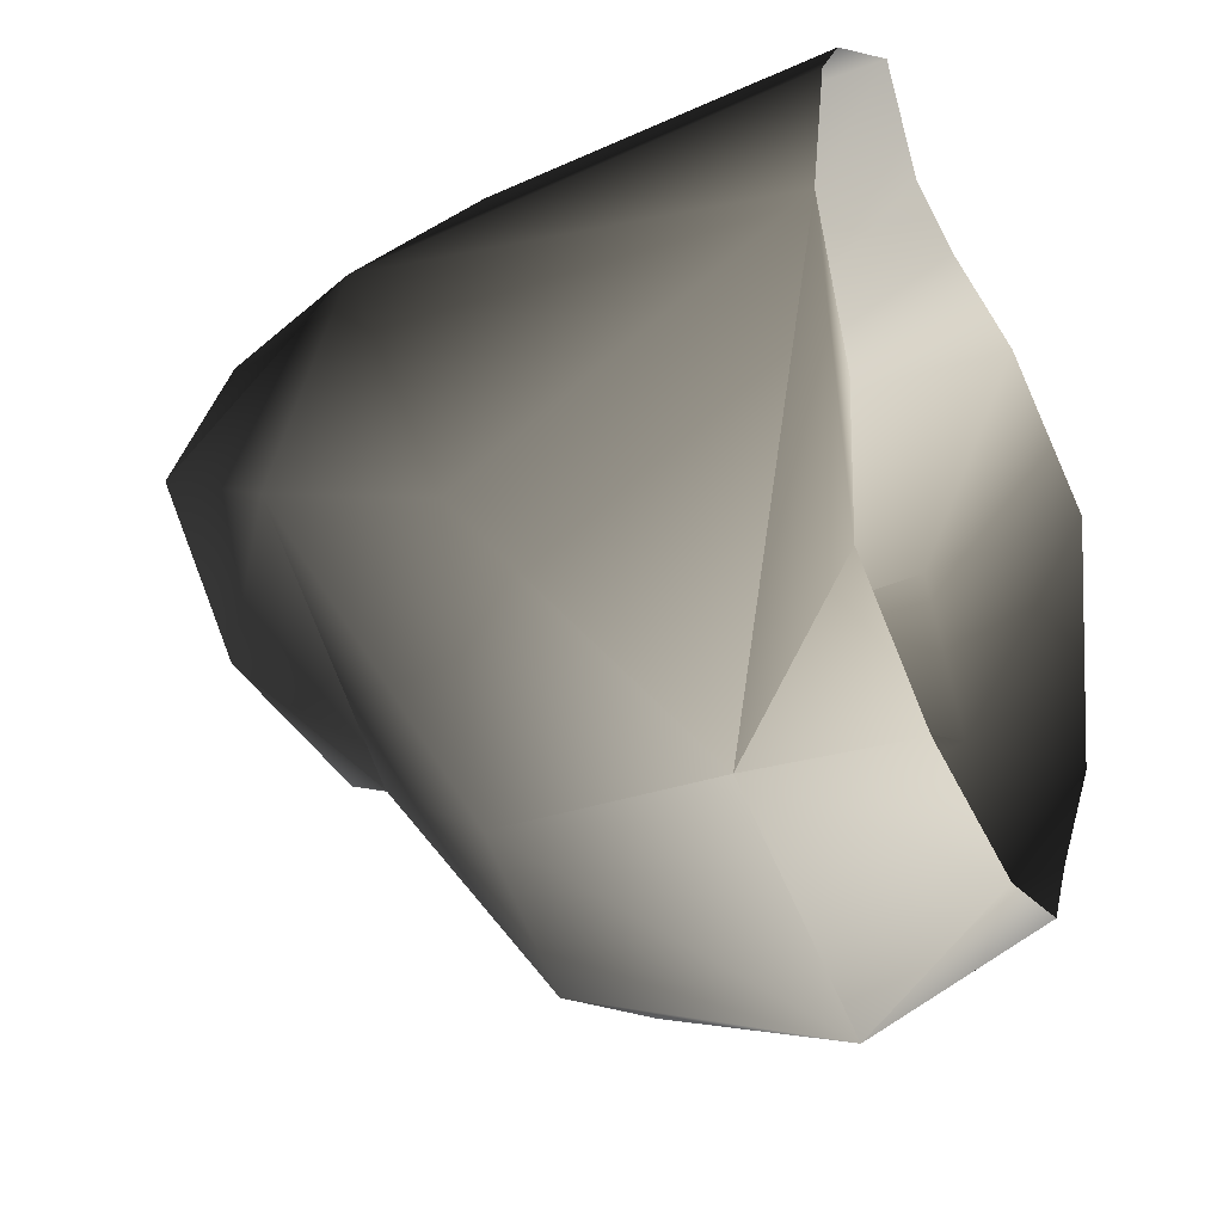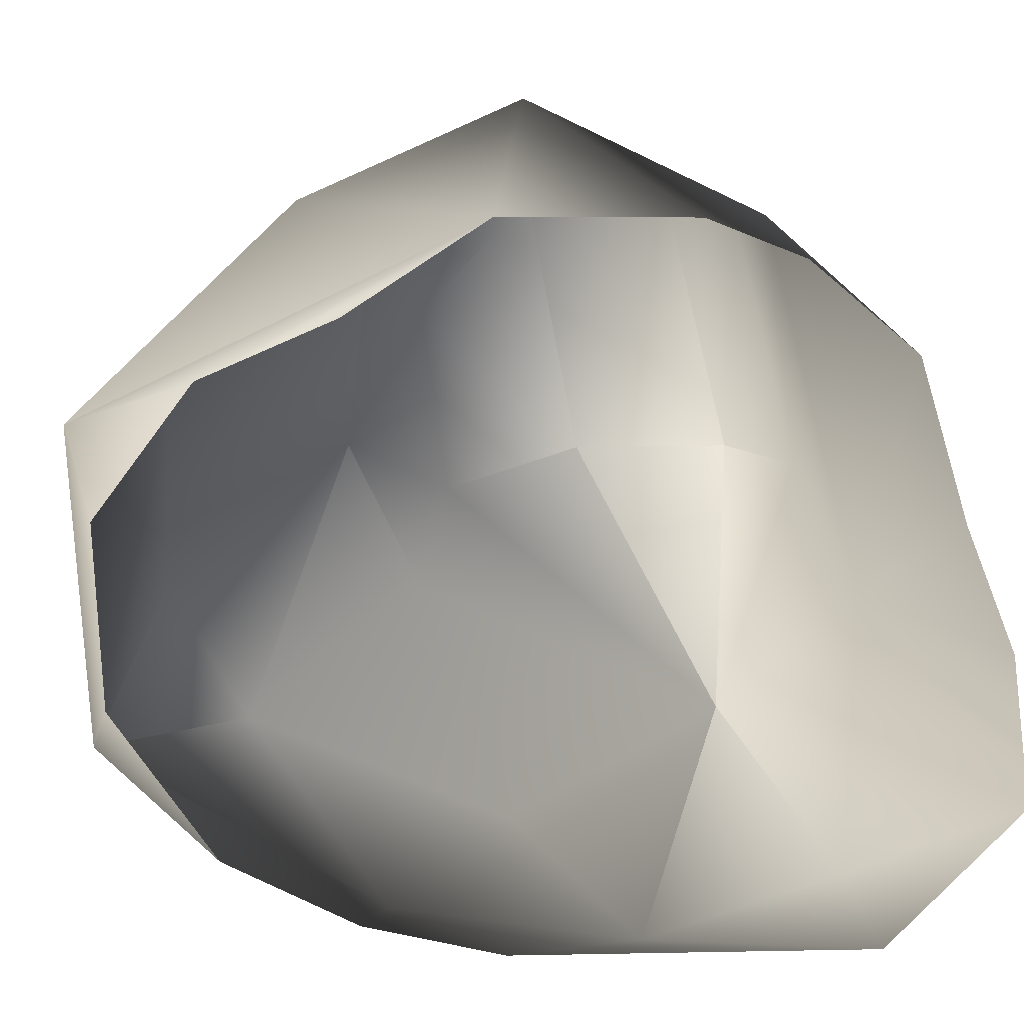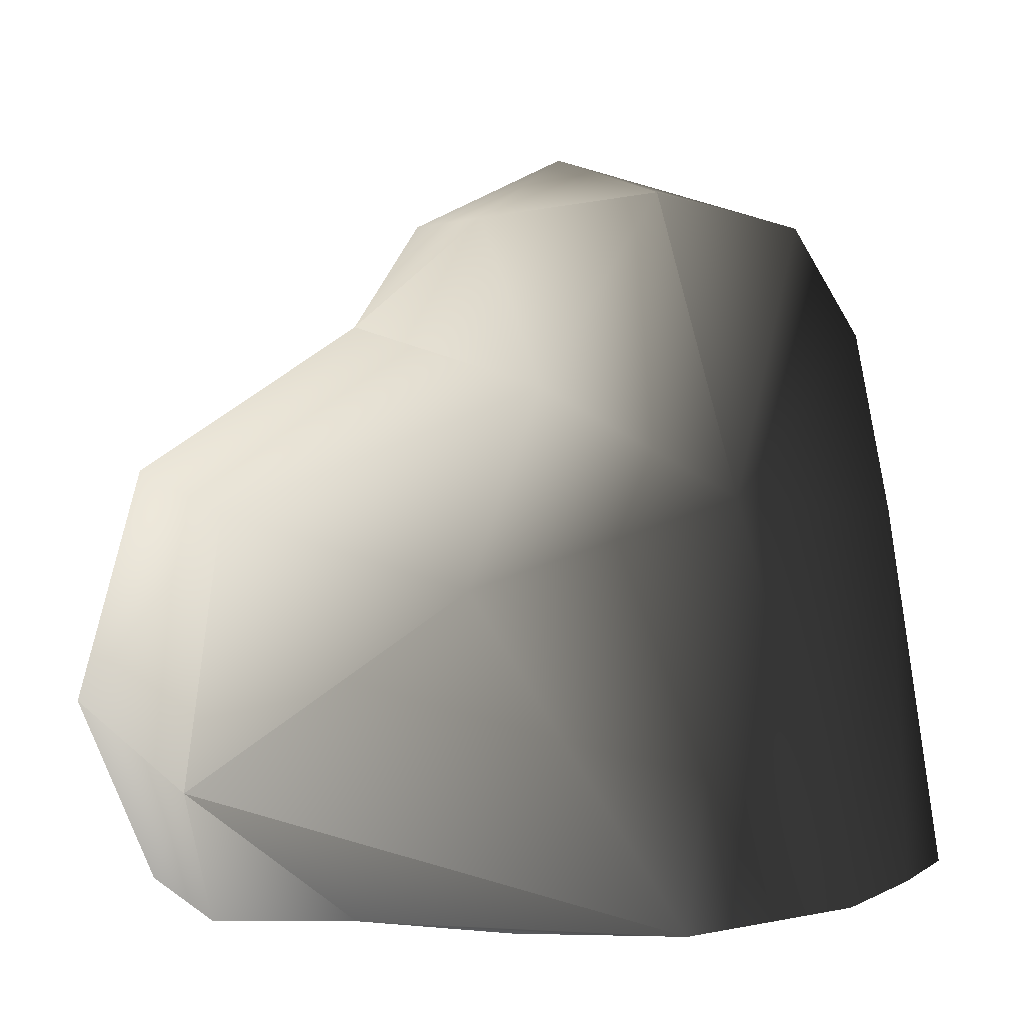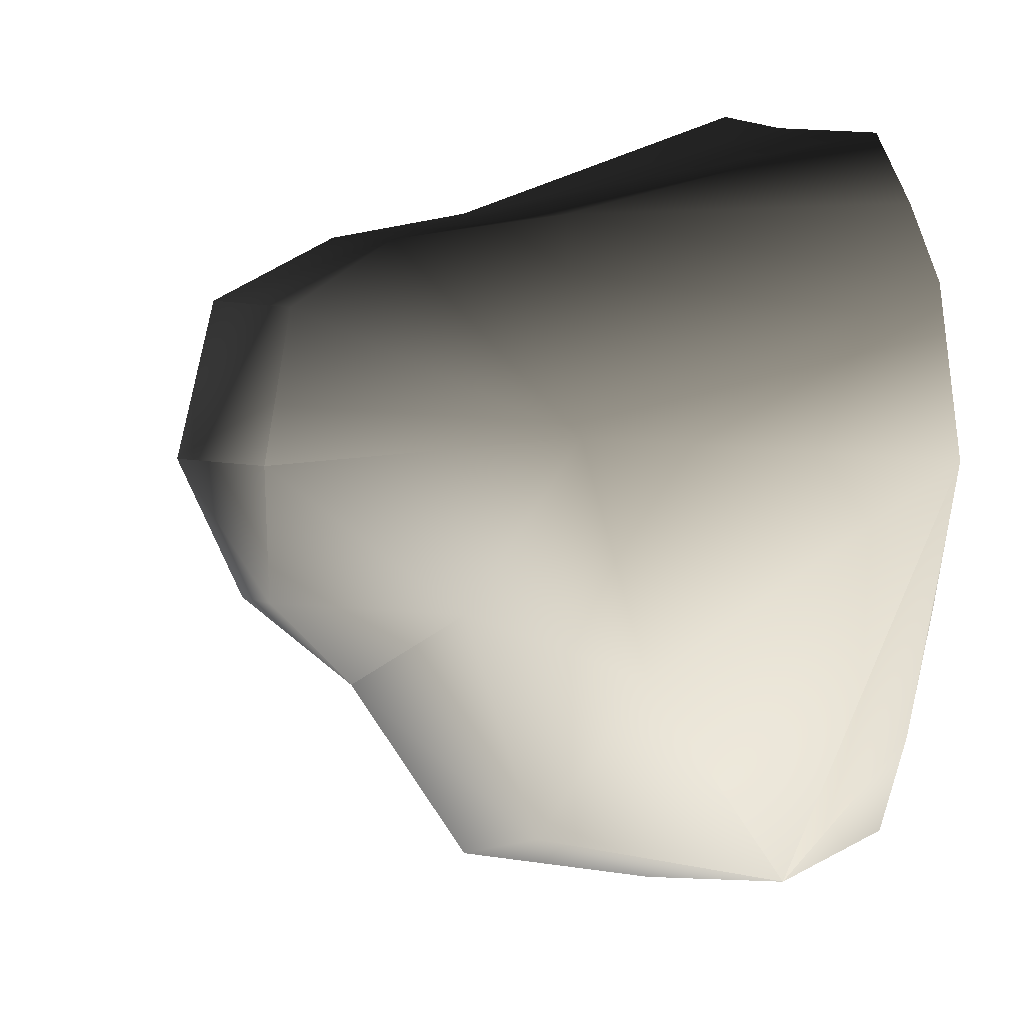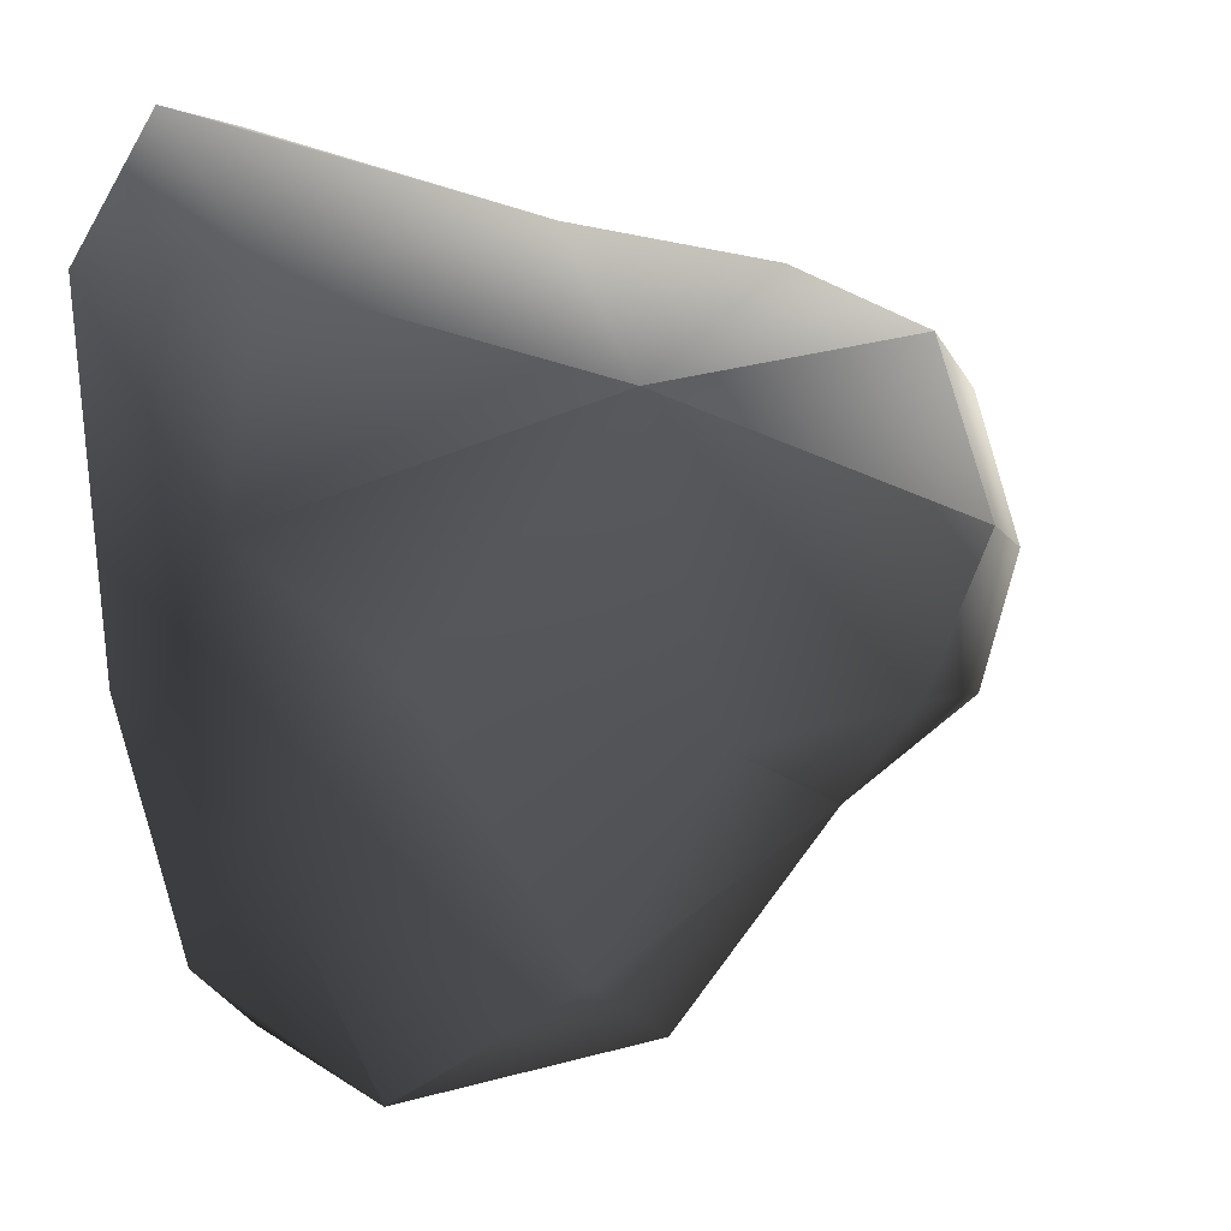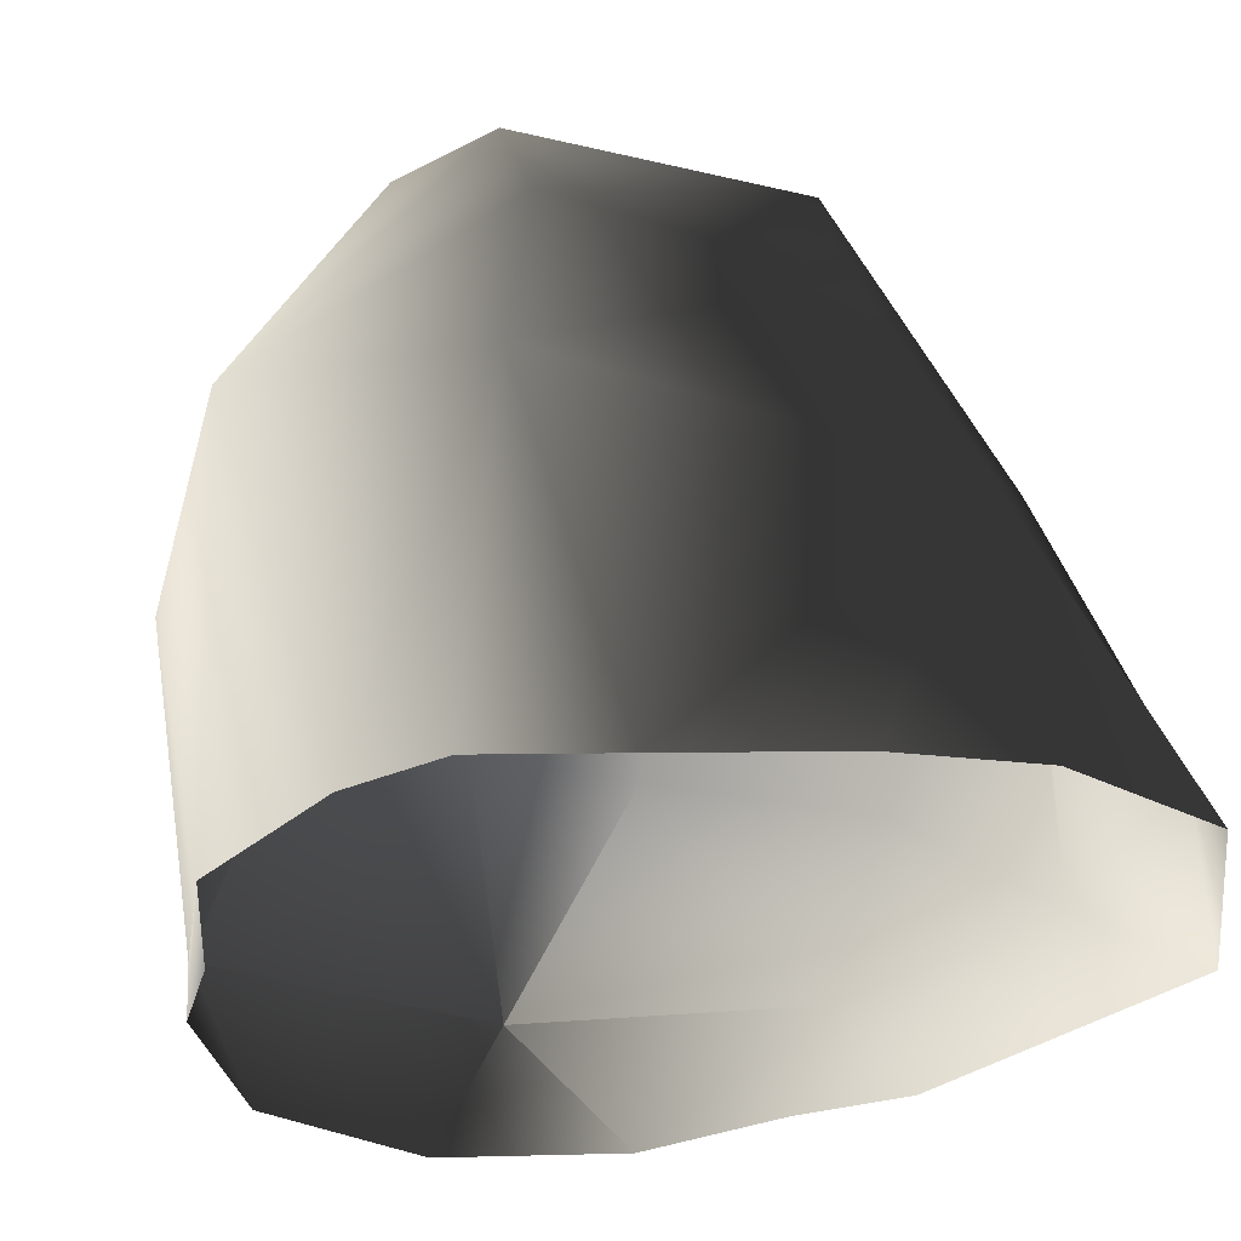
<metadata>
{"format":"obj","ext":"obj","renderer":"f3d","projection":"perspective","resolution":1024,"background":"white","views":[{"elev":-34.7,"azim":-66.0,"up":"+Z"},{"elev":-71.5,"azim":-76.2,"up":"+Y"},{"elev":8.1,"azim":-103.4,"up":"+Y"},{"elev":5.8,"azim":-108.3,"up":"+Z"},{"elev":-5.2,"azim":106.8,"up":"+Z"},{"elev":-29.3,"azim":-24.0,"up":"+Y"}]}
</metadata>
<code>
v -0.5997 1.028 0.666
v -0.4146 0.02258 0.9077
v -0.6953 0.05685 0.7008
v 0.5109 0.9707 0.689
v 0.05939 0.108 0.9429
v 0.4301 0.1283 0.9967
v 0.8326 0.09134 0.9513
v 1.096 0.473 0.4645
v 1.087 0.005793 0.5161
v 1.123 0.402 -0.09939
v 0.8858 0.02323 -0.4175
v 0.8452 0.3584 -0.7334
v 0.2526 1.454 0.6107
v -0.5105 1.484 0.5995
v -1.043 1.143 0.1017
v 0.2594 1.81 0.4278
v -0.525 1.766 0.4218
v 0.8795 1.277 0.2238
v 0.2594 1.81 0.4278
v 0.194 1.935 -0.02504
v -0.6344 1.863 0.01674
v -0.9118 1.409 -0.3522
v -0.3731 1.795 -0.3774
v -0.1061 1.5 -0.6605
v 0.7384 0.06827 -0.7655
v 0.4613 0.03064 -1.056
v 0.2462 0.4488 -1.388
v -0.6344 1.863 0.01674
v -0.9585 0.9276 -0.5419
v -0.973 0.03912 0.008951
v -0.6422 0.3924 -1.193
v -0.4485 1.059 -1.066
v -0.6422 0.3924 -1.193
v -0.1061 1.5 -0.6605
v 0.1747 1.753 -0.4332
v 0.06713 1.11 -1.22
v 0.4928 1.048 -1.09
v 0.3127 1.319 -0.5415
v 0.8795 1.277 0.2238
v 0.194 1.935 -0.02504
v -0.1061 1.5 -0.6605
v 0.8284 0.7162 -0.4003
v 0.2462 0.4488 -1.388
v 0.2462 0.4488 -1.388
v 0.2462 0.4488 -1.388
v -0.6422 0.3924 -1.193
v 0.194 1.935 -0.02504
v -0.6344 1.863 0.01674
v 0.2594 1.81 0.4278
v 0.8795 1.277 0.2238
v -0.009232 0.001208 -1.211
v 0.2462 0.4488 -1.388
v -0.6422 0.3924 -1.193
v -0.4863 0.01437 -1.108
v -0.7504 0.06921 -0.7825
v -0.6422 0.3924 -1.193
v -0.8264 0.03279 -0.4002
v -0.8529 0.04576 0.4842
g RockMesh_(13)_555_33
f 1 3 2
f 4 1 2
f 5 4 2
f 6 4 5
f 7 4 6
f 8 4 7
f 7 9 8
f 8 9 10
f 9 11 10
f 10 11 12
f 13 1 4
f 1 13 14
f 1 14 15
f 13 16 14
f 14 16 17
f 15 14 17
f 4 18 13
f 4 8 18
f 13 18 19
f 19 20 17
f 17 20 21
f 15 21 22
f 22 21 23
f 23 24 22
f 11 25 12
f 25 26 12
f 12 26 27
f 17 28 15
f 29 15 22
f 15 29 30
f 30 29 31
f 32 29 22
f 29 32 33
f 22 34 32
f 35 34 23
f 32 34 36
f 36 34 37
f 38 34 35
f 35 39 38
f 40 39 35
f 37 41 38
f 38 42 37
f 39 42 38
f 42 12 37
f 37 12 43
f 44 36 37
f 36 45 32
f 32 45 46
f 42 10 12
f 10 42 39
f 23 47 35
f 48 47 23
f 49 50 47
f 8 10 50
f 26 51 44
f 52 51 53
f 53 51 54
f 55 33 54
f 56 55 30
f 30 55 57
f 15 30 58
f 58 1 15
f 3 1 58

</code>
